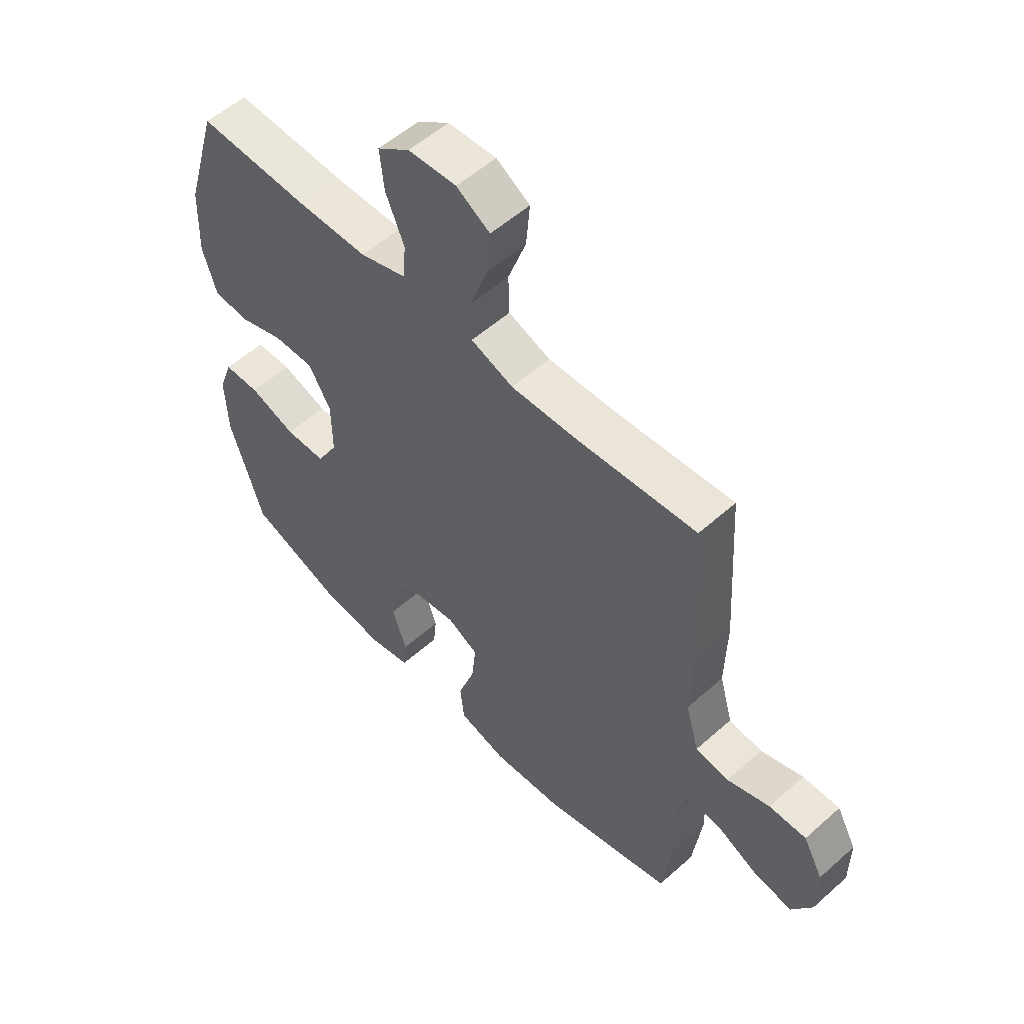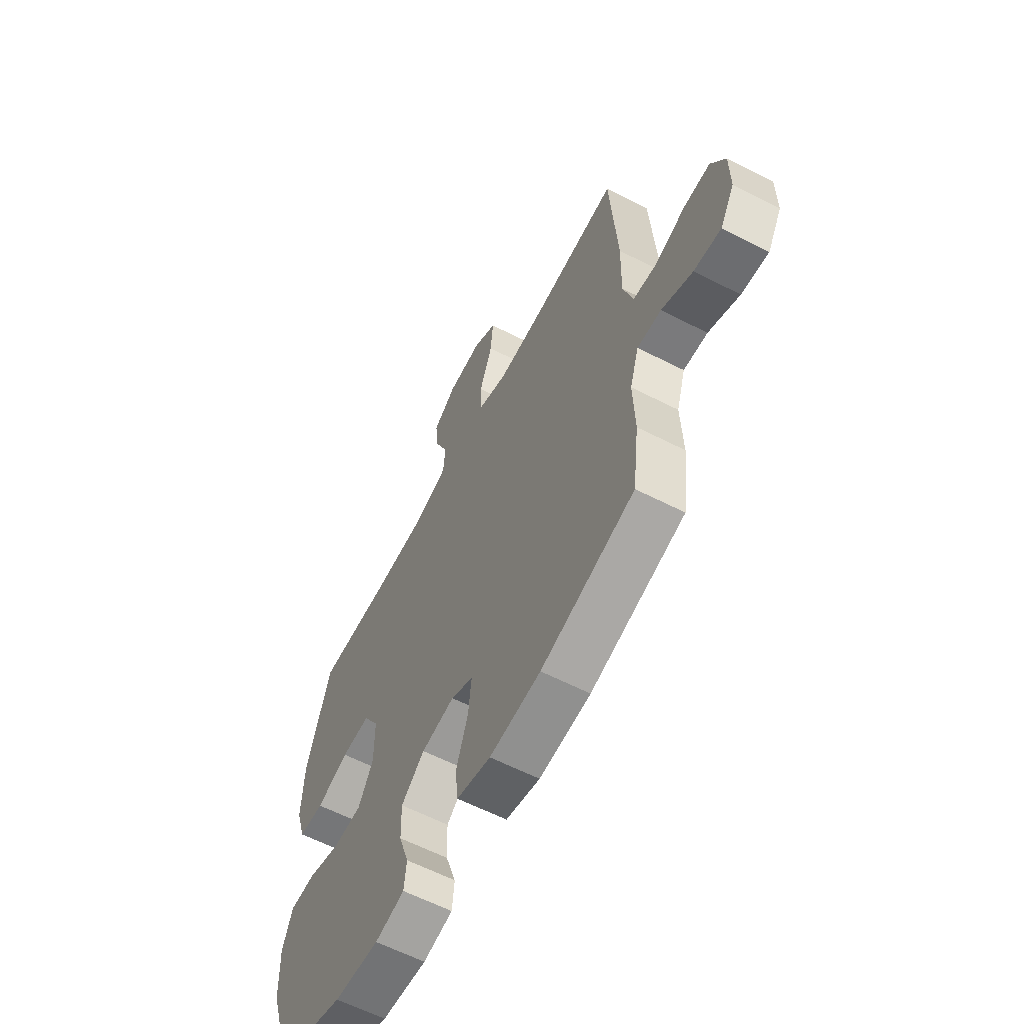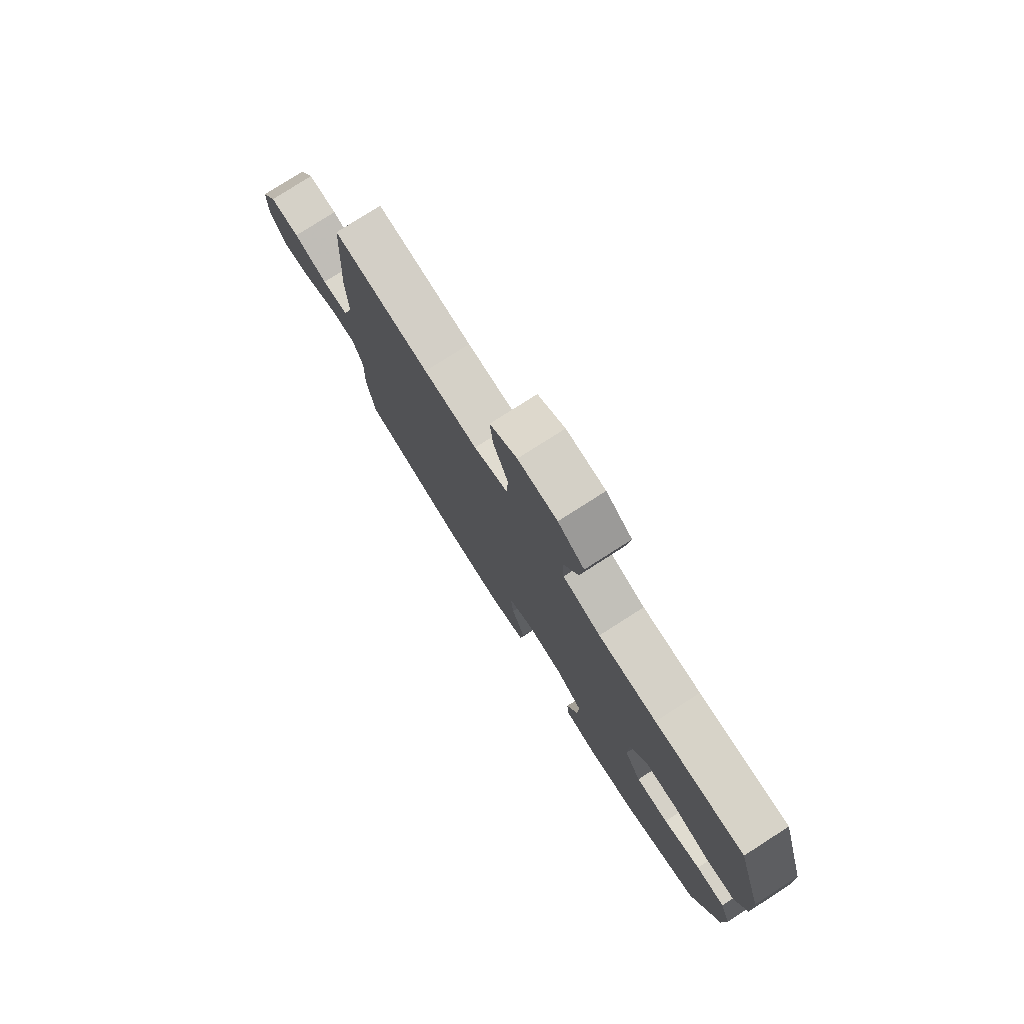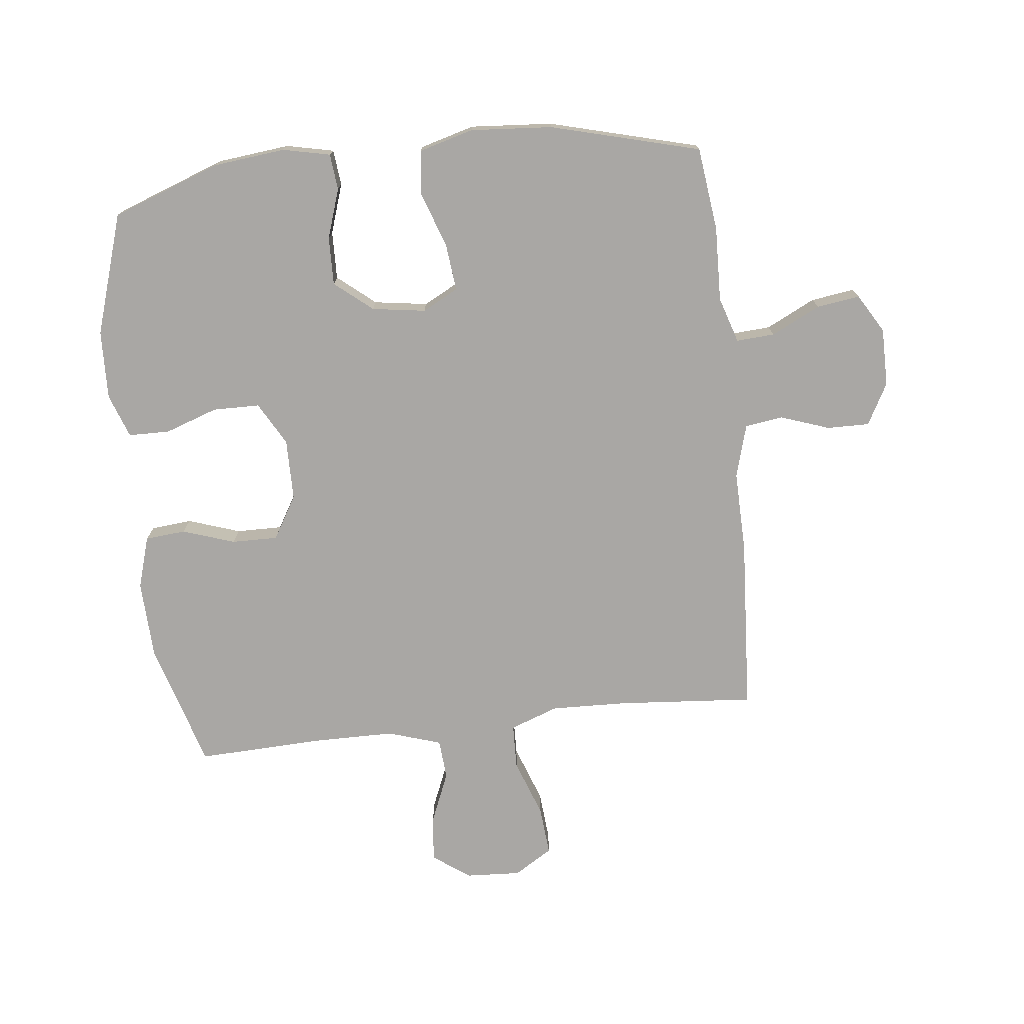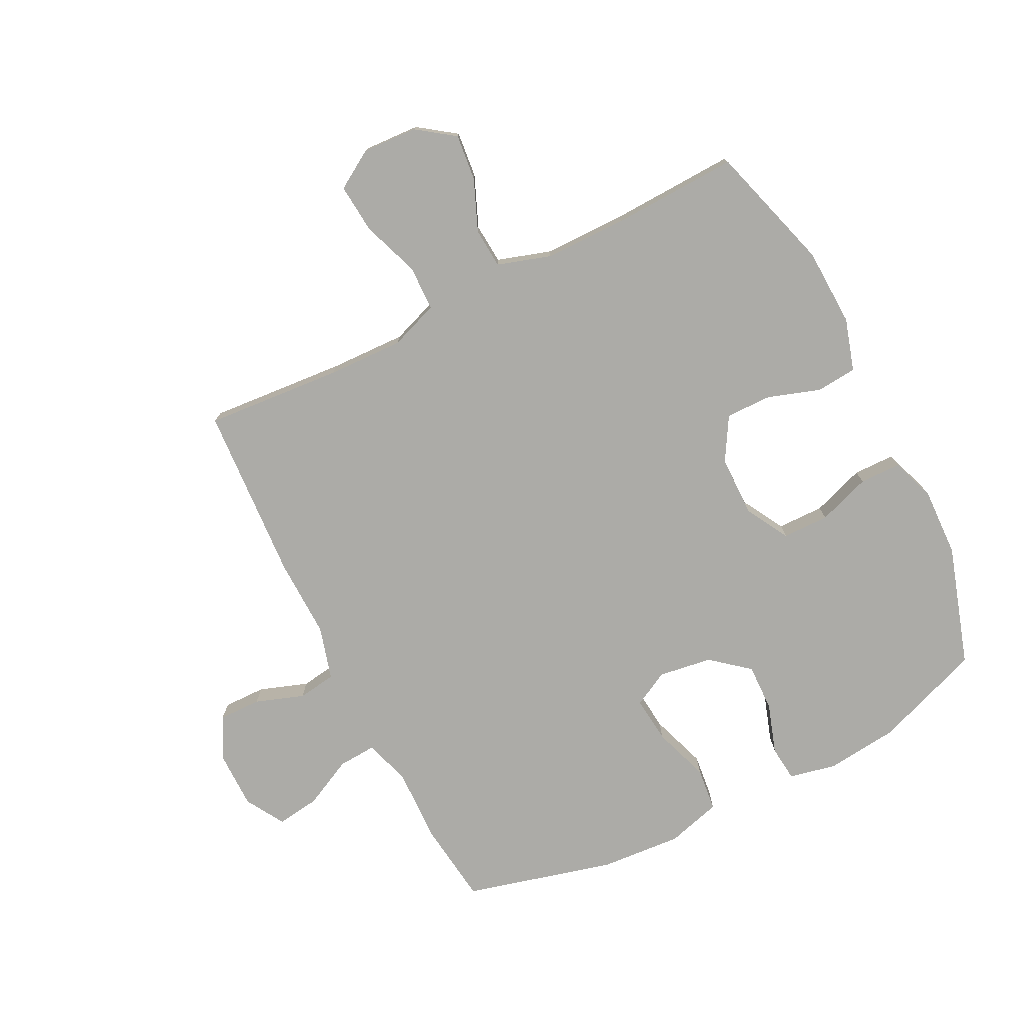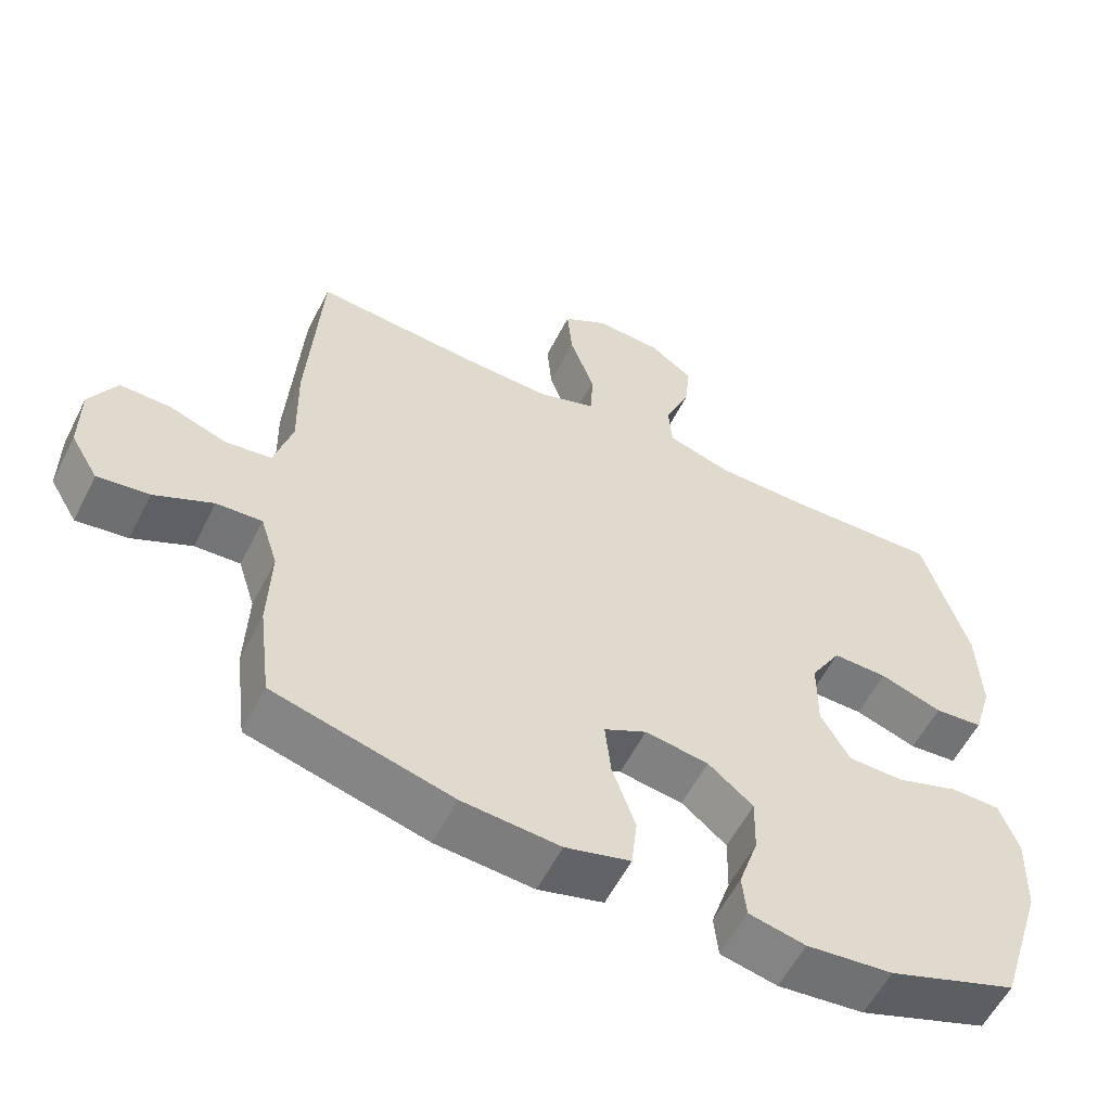
<metadata>
{"format":"obj","ext":"obj","renderer":"f3d","projection":"perspective","resolution":1024,"background":"white","views":[{"elev":55.0,"azim":-133.2,"up":"+Z"},{"elev":-61.6,"azim":-117.5,"up":"+Z"},{"elev":78.4,"azim":57.4,"up":"+Z"},{"elev":-74.7,"azim":-173.6,"up":"+Y"},{"elev":-76.3,"azim":26.8,"up":"+Y"},{"elev":-57.7,"azim":-26.8,"up":"+Z"}]}
</metadata>
<code>
v 0.5 0.07 0.5
v 0.562 0.07 0.291
v 0.567 0.07 0.162
v 0.541 0.07 0.076
v 0.474 0.07 0.07
v 0.388 0.07 0.099
v 0.312 0.07 0.1
v 0.27 0.07 0.029
v 0.269 0.07 -0.072
v 0.309 0.07 -0.143
v 0.386 0.07 -0.144
v 0.473 0.07 -0.114
v 0.541 0.07 -0.115
v 0.567 0.07 -0.187
v 0.563 0.07 -0.301
v 0.5 0.07 -0.5
v 0.322 0.07 -0.565
v 0.203 0.07 -0.578
v 0.125 0.07 -0.561
v 0.119 0.07 -0.502
v 0.146 0.07 -0.42
v 0.148 0.07 -0.341
v 0.086 0.07 -0.29
v -0.002 0.07 -0.277
v -0.061 0.07 -0.308
v -0.053 0.07 -0.385
v -0.021 0.07 -0.478
v -0.029 0.07 -0.55
v -0.119 0.07 -0.575
v -0.254 0.07 -0.565
v -0.5 0.07 -0.5
v -0.517 0.07 -0.363
v -0.513 0.07 -0.24
v -0.537 0.07 -0.164
v -0.6 0.07 -0.168
v -0.681 0.07 -0.208
v -0.752 0.07 -0.218
v -0.79 0.07 -0.154
v -0.79 0.07 -0.058
v -0.753 0.07 0.01
v -0.683 0.07 0.009
v -0.603 0.07 -0.019
v -0.54 0.07 -0.01
v -0.515 0.07 0.078
v -0.518 0.07 0.21
v -0.5 0.07 0.5
v -0.274 0.07 0.482
v -0.149 0.07 0.478
v -0.069 0.07 0.507
v -0.067 0.07 0.581
v -0.101 0.07 0.676
v -0.108 0.07 0.757
v -0.045 0.07 0.796
v 0.046 0.07 0.791
v 0.107 0.07 0.747
v 0.099 0.07 0.671
v 0.064 0.07 0.587
v 0.069 0.07 0.521
v 0.157 0.07 0.493
v 0.292 0.07 0.492
v 0.5 0 0.5
v 0.562 0 0.291
v 0.567 0 0.162
v 0.541 0 0.076
v 0.474 0 0.07
v 0.388 0 0.099
v 0.312 0 0.1
v 0.27 0 0.029
v 0.269 0 -0.072
v 0.309 0 -0.143
v 0.386 0 -0.144
v 0.473 0 -0.114
v 0.541 0 -0.115
v 0.567 0 -0.187
v 0.563 0 -0.301
v 0.5 0 -0.5
v 0.322 0 -0.565
v 0.203 0 -0.578
v 0.125 0 -0.561
v 0.119 0 -0.502
v 0.146 0 -0.42
v 0.148 0 -0.341
v 0.086 0 -0.29
v -0.002 0 -0.277
v -0.061 0 -0.308
v -0.053 0 -0.385
v -0.021 0 -0.478
v -0.029 0 -0.55
v -0.119 0 -0.575
v -0.254 0 -0.565
v -0.5 0 -0.5
v -0.517 0 -0.363
v -0.513 0 -0.24
v -0.537 0 -0.164
v -0.6 0 -0.168
v -0.681 0 -0.208
v -0.752 0 -0.218
v -0.79 0 -0.154
v -0.79 0 -0.058
v -0.753 0 0.01
v -0.683 0 0.009
v -0.603 0 -0.019
v -0.54 0 -0.01
v -0.515 0 0.078
v -0.518 0 0.21
v -0.5 0 0.5
v -0.274 0 0.482
v -0.149 0 0.478
v -0.069 0 0.507
v -0.067 0 0.581
v -0.101 0 0.676
v -0.108 0 0.757
v -0.045 0 0.796
v 0.046 0 0.791
v 0.107 0 0.747
v 0.099 0 0.671
v 0.064 0 0.587
v 0.069 0 0.521
v 0.157 0 0.493
v 0.292 0 0.492
f 54 55 56 57
f 54 57 58
f 53 54 58
f 50 51 52 53
f 49 50 53 58
f 48 49 58 59
f 44 45 46 47
f 43 44 47 48
f 39 40 41 42
f 39 42 43
f 38 39 43
f 35 36 37 38
f 34 35 38 43
f 33 34 43 48
f 26 27 28 29
f 25 26 29 30
f 18 19 20 21
f 18 21 22
f 17 18 22
f 16 17 22
f 15 16 22 23
f 11 12 13 14
f 10 11 14 15
f 3 4 5 6
f 3 6 7
f 60 1 2 3
f 60 3 7
f 59 60 7 8
f 48 59 8 9
f 33 48 9 10
f 25 30 31 32
f 24 25 32 33
f 10 15 23 24
f 10 24 33
f 117 116 115 114
f 118 117 114
f 118 114 113
f 113 112 111 110
f 118 113 110 109
f 119 118 109 108
f 107 106 105 104
f 108 107 104 103
f 102 101 100 99
f 103 102 99
f 103 99 98
f 98 97 96 95
f 103 98 95 94
f 108 103 94 93
f 89 88 87 86
f 90 89 86 85
f 81 80 79 78
f 82 81 78
f 82 78 77
f 82 77 76
f 83 82 76 75
f 74 73 72 71
f 75 74 71 70
f 66 65 64 63
f 67 66 63
f 63 62 61 120
f 67 63 120
f 68 67 120 119
f 69 68 119 108
f 70 69 108 93
f 92 91 90 85
f 93 92 85 84
f 84 83 75 70
f 93 84 70
f 1 61 62 2
f 2 62 63 3
f 3 63 64 4
f 4 64 65 5
f 5 65 66 6
f 6 66 67 7
f 7 67 68 8
f 8 68 69 9
f 9 69 70 10
f 10 70 71 11
f 11 71 72 12
f 12 72 73 13
f 13 73 74 14
f 14 74 75 15
f 15 75 76 16
f 16 76 77 17
f 17 77 78 18
f 18 78 79 19
f 19 79 80 20
f 20 80 81 21
f 21 81 82 22
f 22 82 83 23
f 23 83 84 24
f 24 84 85 25
f 25 85 86 26
f 26 86 87 27
f 27 87 88 28
f 28 88 89 29
f 29 89 90 30
f 30 90 91 31
f 31 91 92 32
f 32 92 93 33
f 33 93 94 34
f 34 94 95 35
f 35 95 96 36
f 36 96 97 37
f 37 97 98 38
f 38 98 99 39
f 39 99 100 40
f 40 100 101 41
f 41 101 102 42
f 42 102 103 43
f 43 103 104 44
f 44 104 105 45
f 45 105 106 46
f 46 106 107 47
f 47 107 108 48
f 48 108 109 49
f 49 109 110 50
f 50 110 111 51
f 51 111 112 52
f 52 112 113 53
f 53 113 114 54
f 54 114 115 55
f 55 115 116 56
f 56 116 117 57
f 57 117 118 58
f 58 118 119 59
f 59 119 120 60
f 60 120 61 1

</code>
